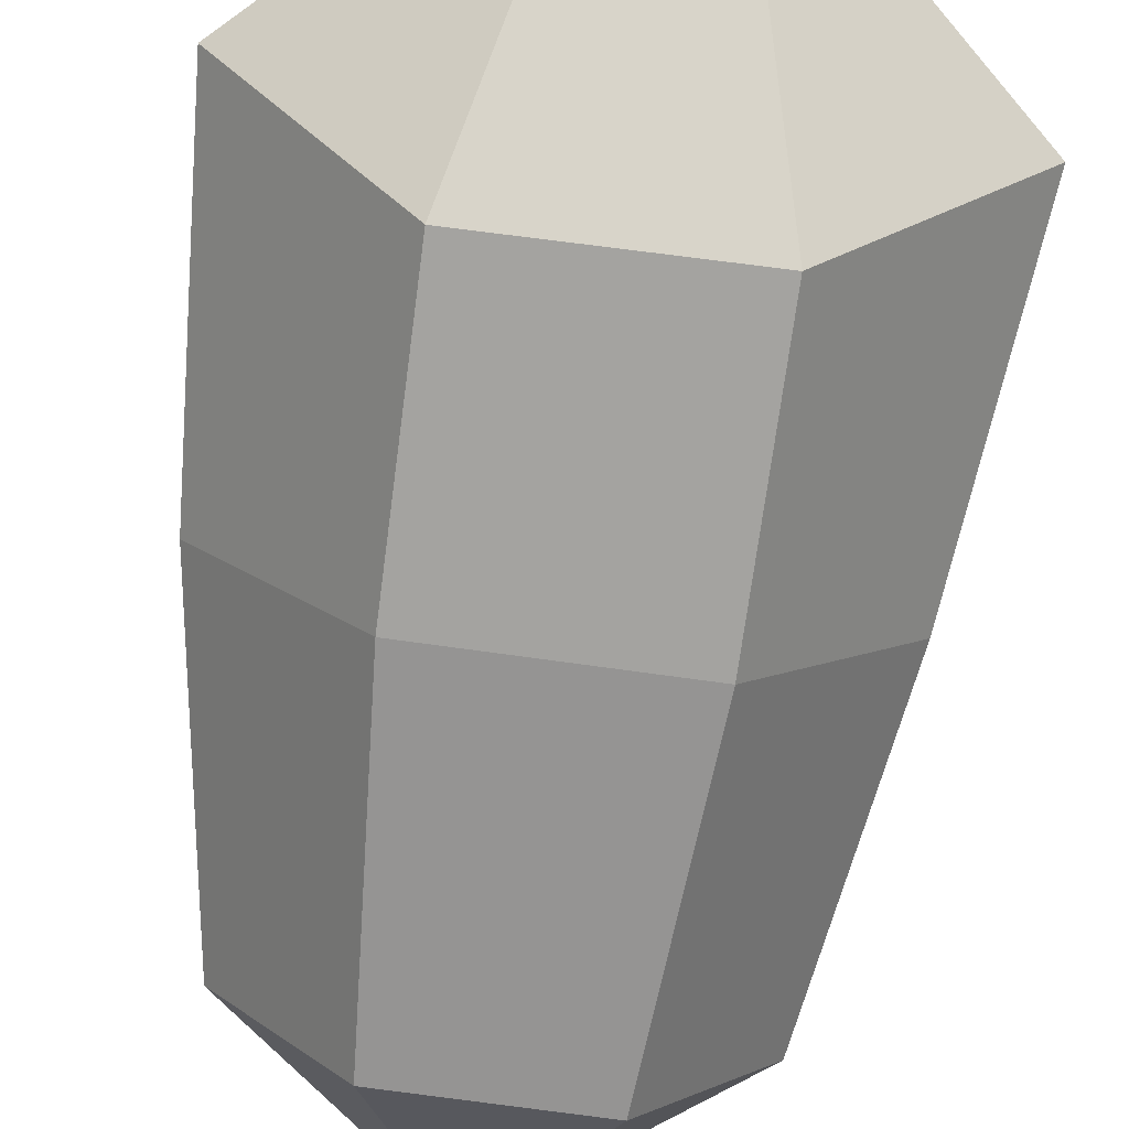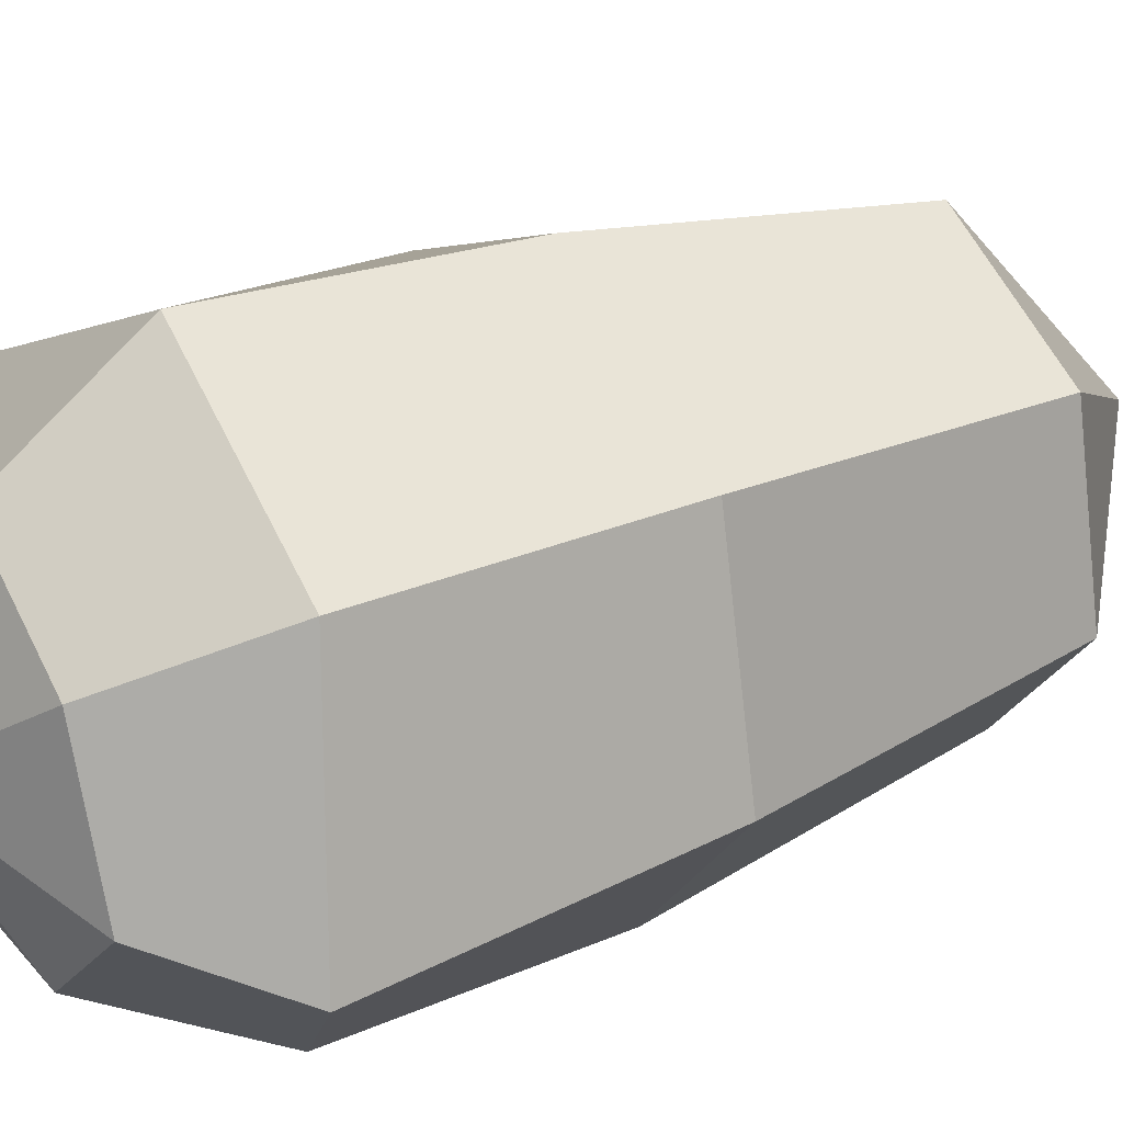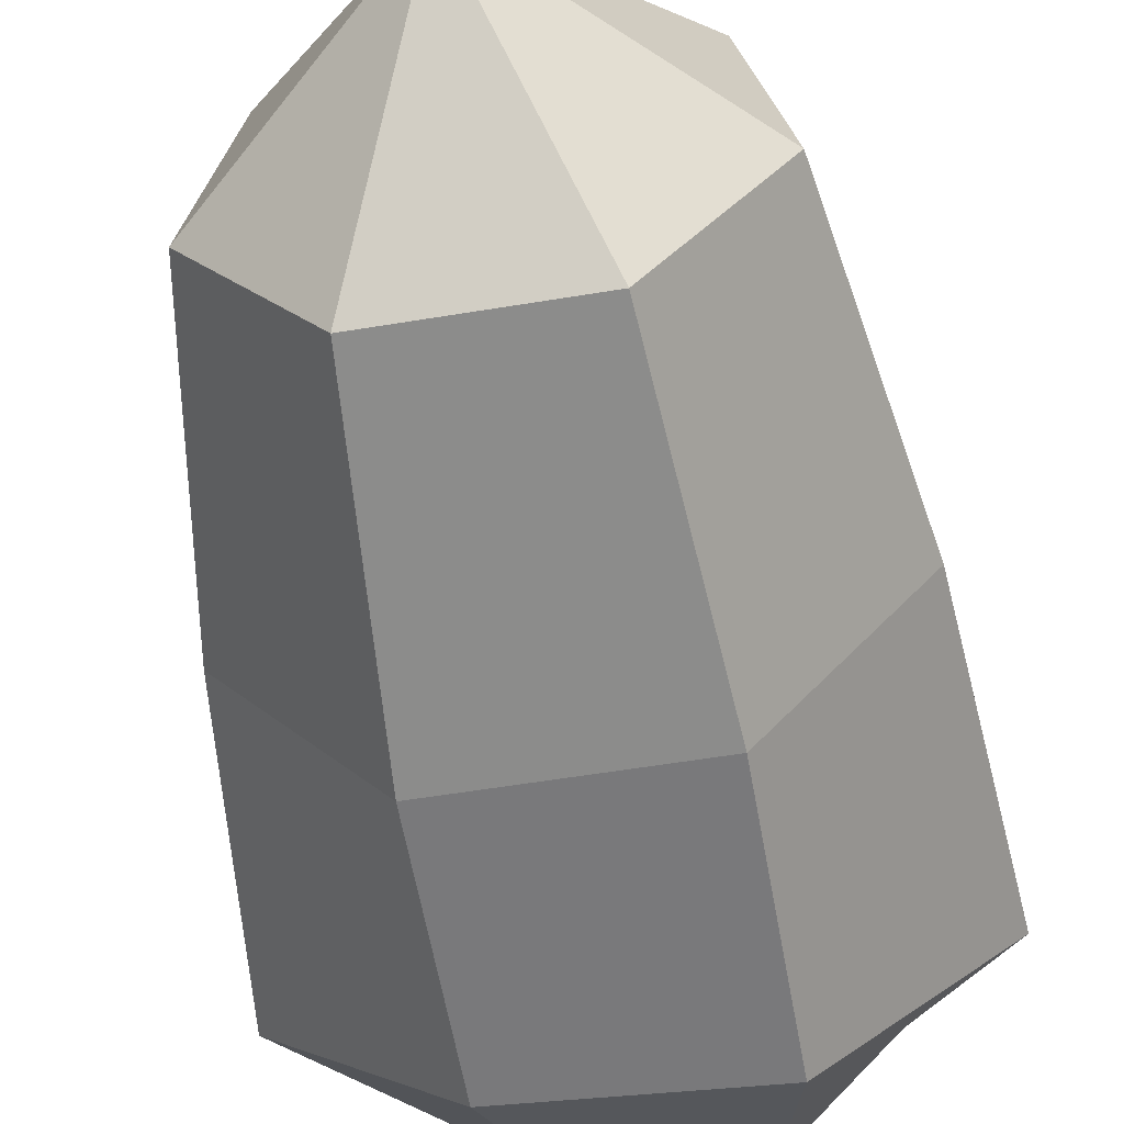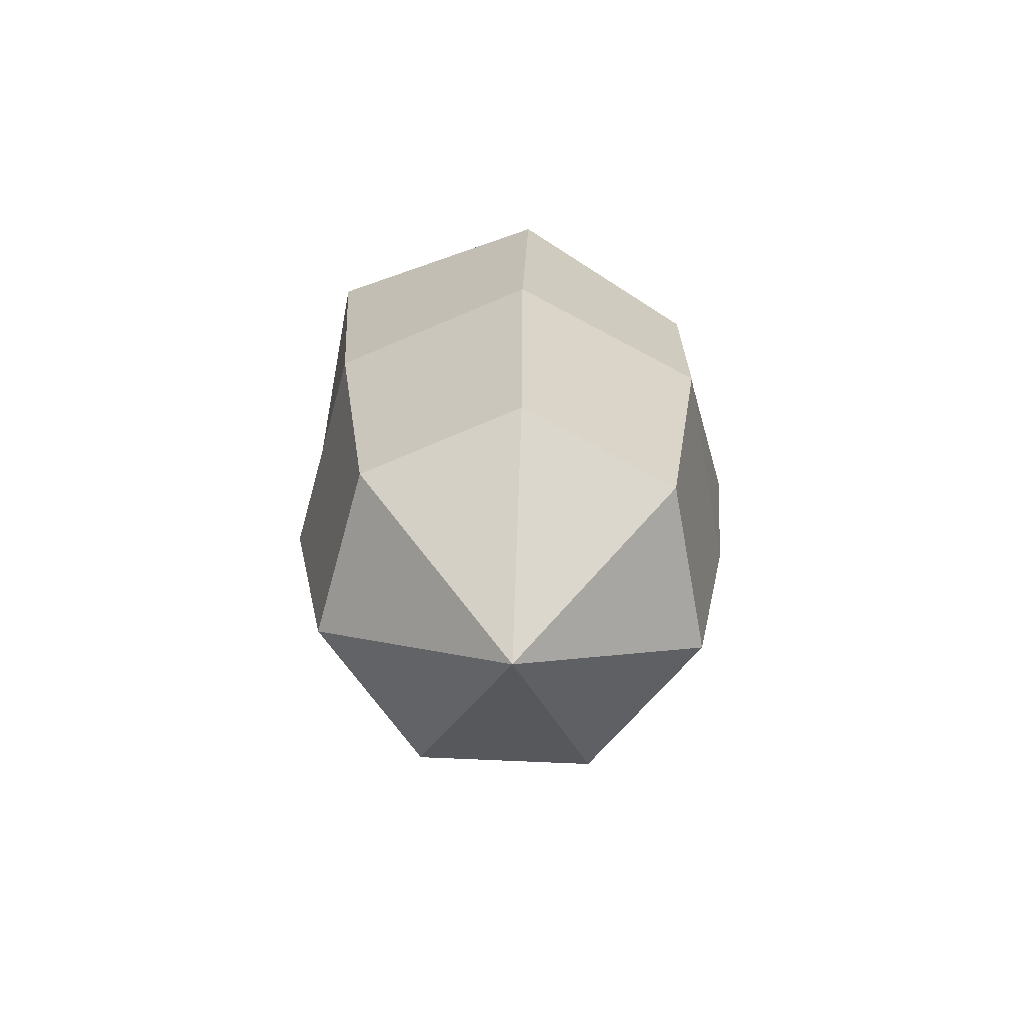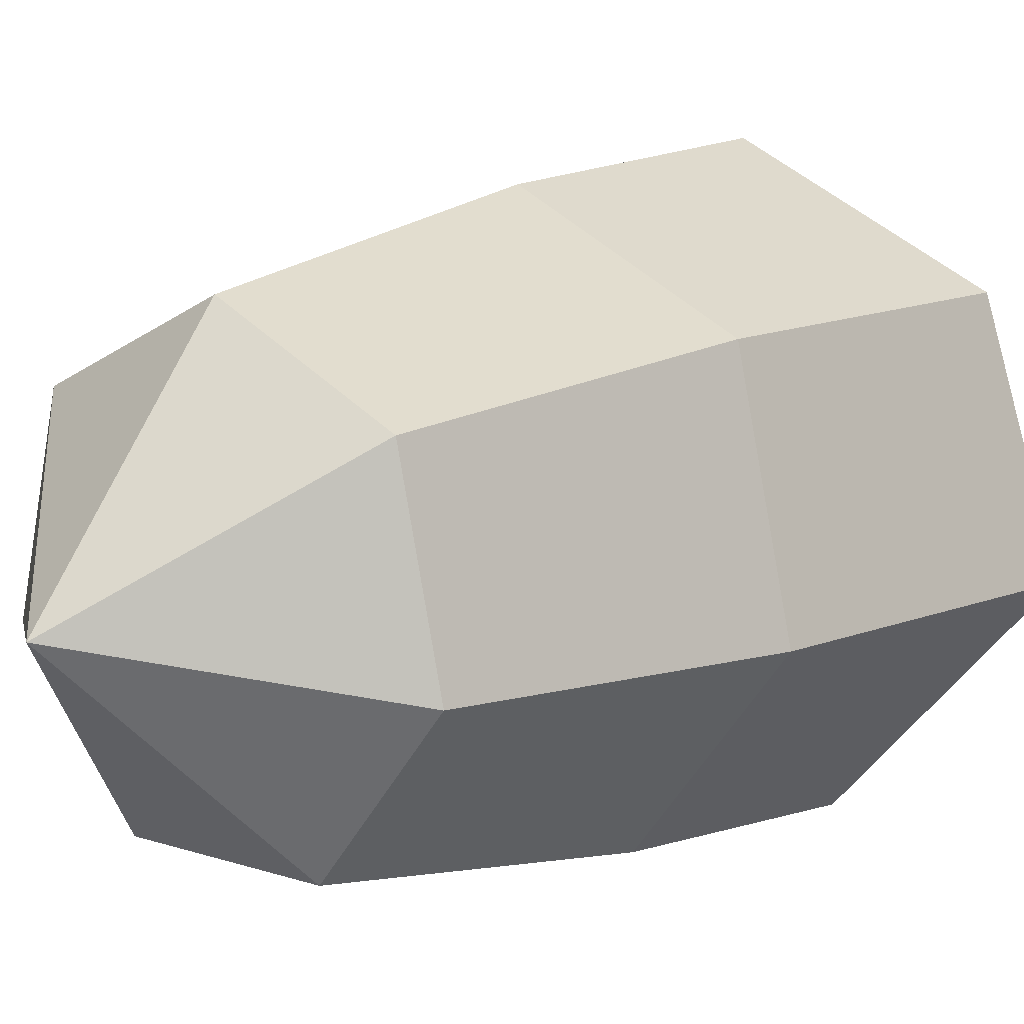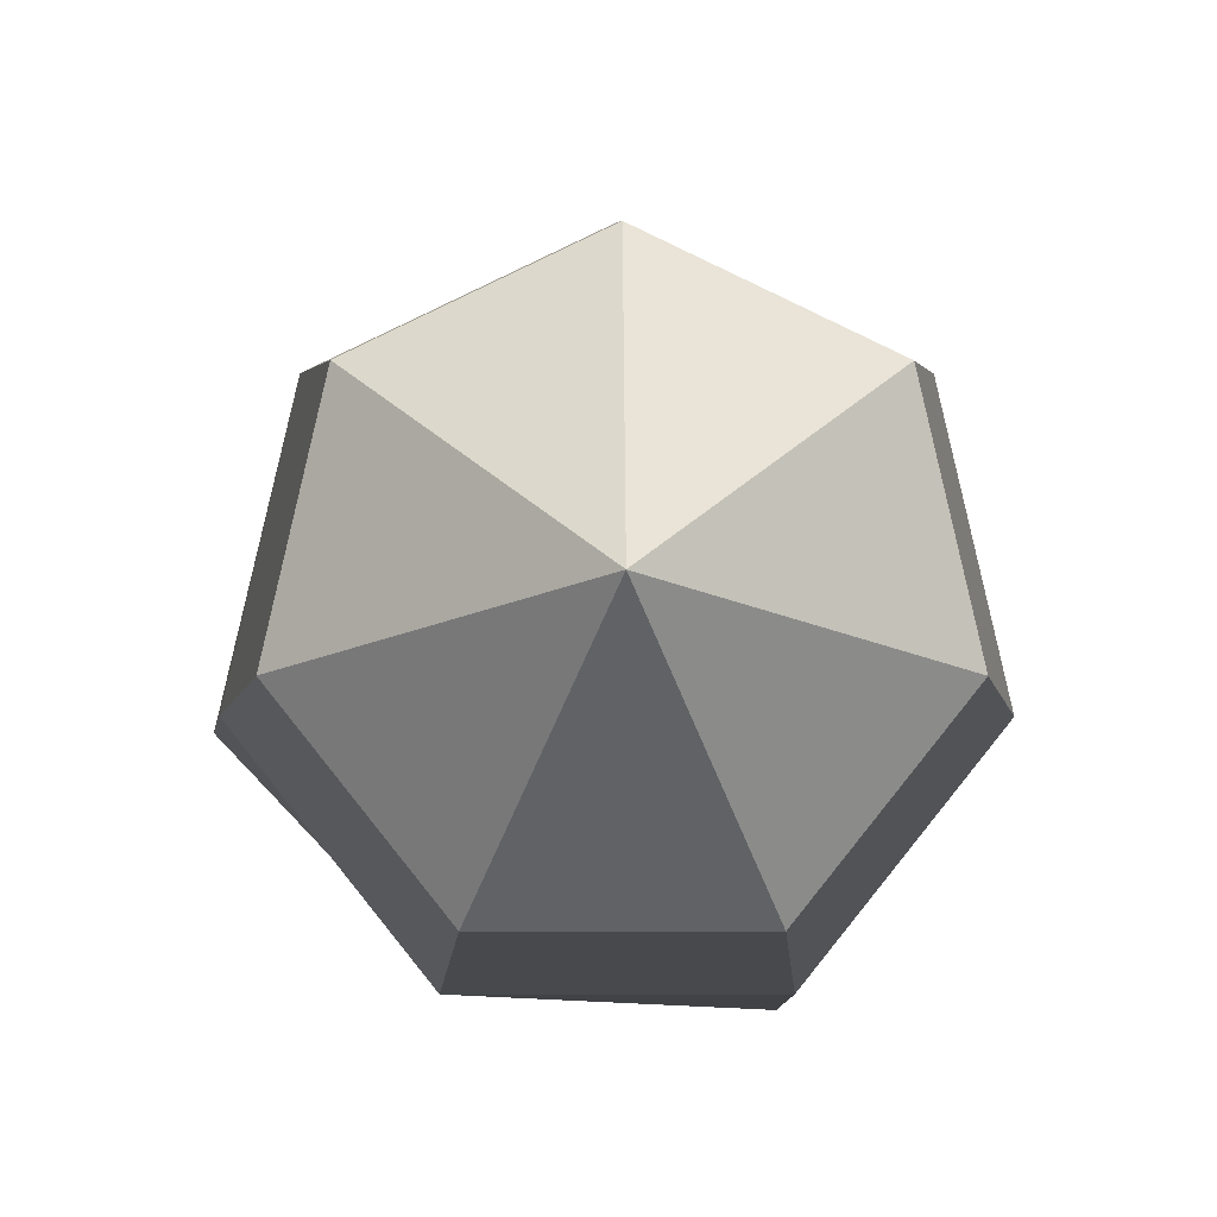
<metadata>
{"format":"obj","ext":"obj","renderer":"f3d","projection":"perspective","resolution":1024,"background":"white","views":[{"elev":-75.7,"azim":172.2,"up":"+Z"},{"elev":31.0,"azim":-120.6,"up":"+Z"},{"elev":-56.0,"azim":9.9,"up":"+Z"},{"elev":-71.2,"azim":151.7,"up":"+Y"},{"elev":11.0,"azim":39.9,"up":"+Z"},{"elev":-3.6,"azim":-0.4,"up":"+Z"}]}
</metadata>
<code>
o crystal
v 0.4102 1.202 0.2779
v 0.4941 1.859 0.3448
v 0.07371 1.859 0.5472
v 0.07371 1.202 0.4399
v 0.4933 1.202 -0.08619
v 0.5979 1.859 -0.1101
v 0.2604 1.202 -0.3782
v 0.307 1.859 -0.4749
v -0.113 1.202 -0.3782
v -0.1596 1.859 -0.4749
v -0.3458 1.202 -0.08619
v -0.4505 1.859 -0.1101
v -0.2627 1.202 0.2779
v -0.3467 1.859 0.3448
v 0.4997 2.54 0.3493
v 0.07375 2.449 0.5838
v 0.648 2.54 -0.1116
v 0.3101 2.403 -0.5187
v -0.1626 2.403 -0.4812
v -0.5235 2.54 -0.1116
v -0.3522 2.449 0.3493
v 0.07371 0.8393 0.009568
v 0.4417 2.732 -0.06784
v 0.07371 2.88 0.009569
v 0.3468 2.732 0.2271
v 0.2255 2.732 -0.3283
v -0.07707 2.732 -0.3044
v -0.308 2.732 -0.06784
v -0.1984 2.732 0.2271
v 0.07419 2.732 0.3772
f 1 2 3 4
f 5 6 2 1
f 7 8 6 5
f 9 10 8 7
f 11 12 10 9
f 13 14 12 11
f 4 3 14 13
f 2 15 16 3
f 6 17 15 2
f 8 18 17 6
f 10 19 18 8
f 12 20 19 10
f 14 21 20 12
f 3 16 21 14
f 4 13 22
f 13 11 22
f 11 9 22
f 9 7 22
f 7 5 22
f 5 1 22
f 1 4 22
f 23 24 25
f 25 15 17 23
f 26 24 23
f 23 17 18 26
f 27 24 26
f 26 18 19 27
f 28 24 27
f 27 19 20 28
f 29 24 28
f 28 20 21 29
f 30 24 29
f 29 21 16 30
f 25 24 30
f 30 16 15 25

</code>
